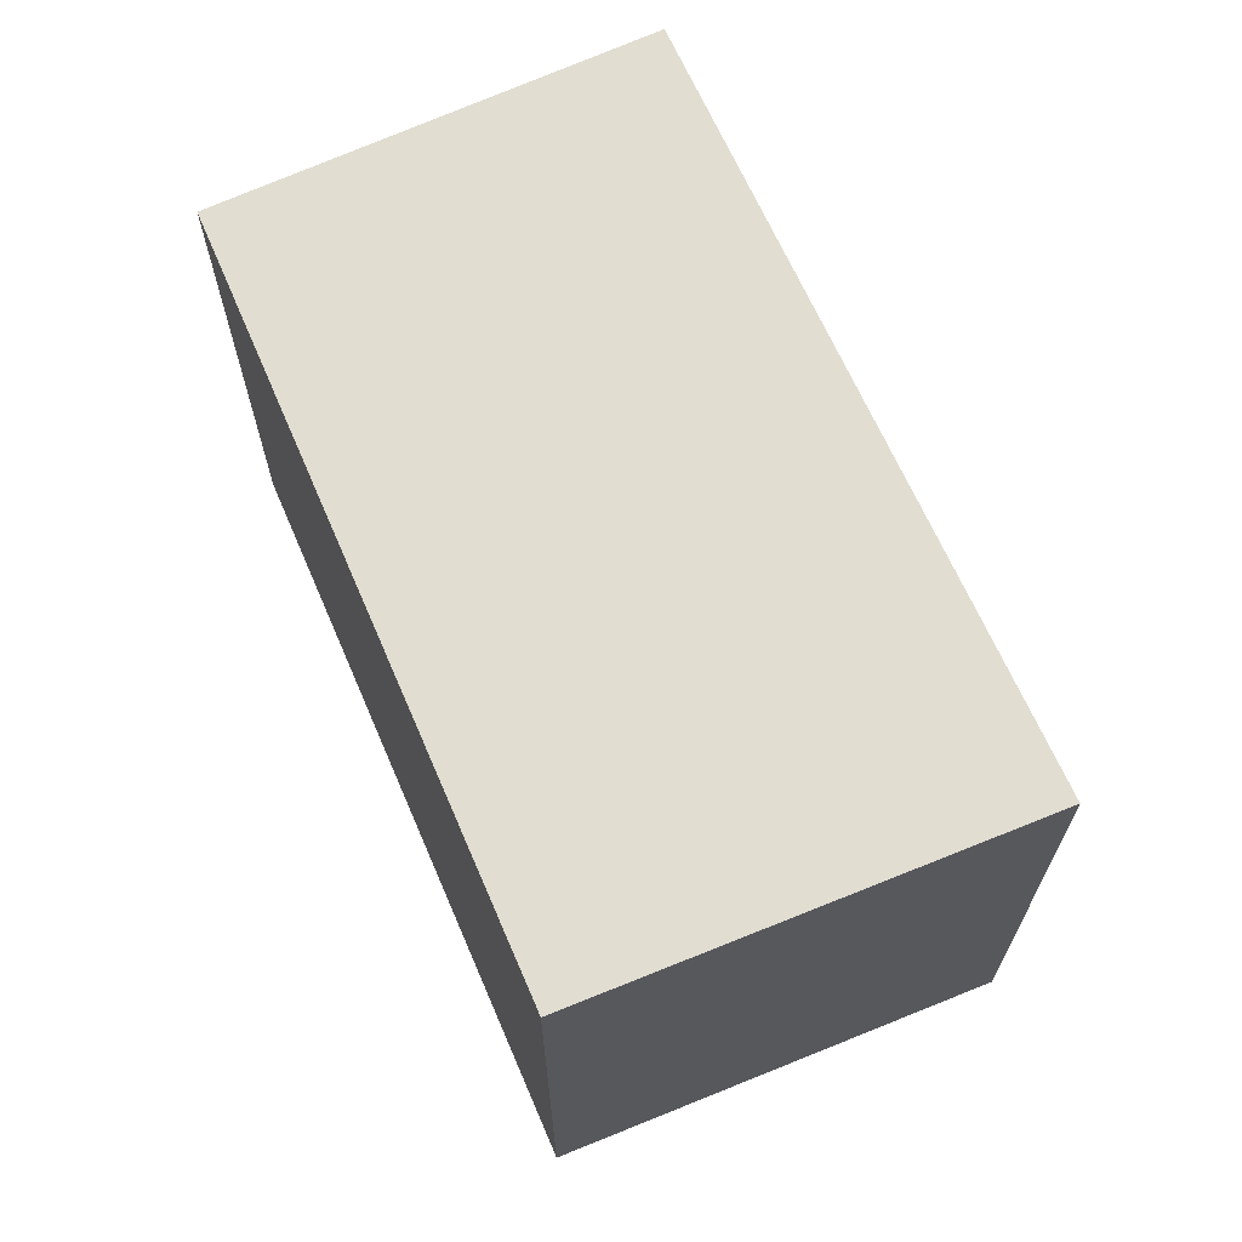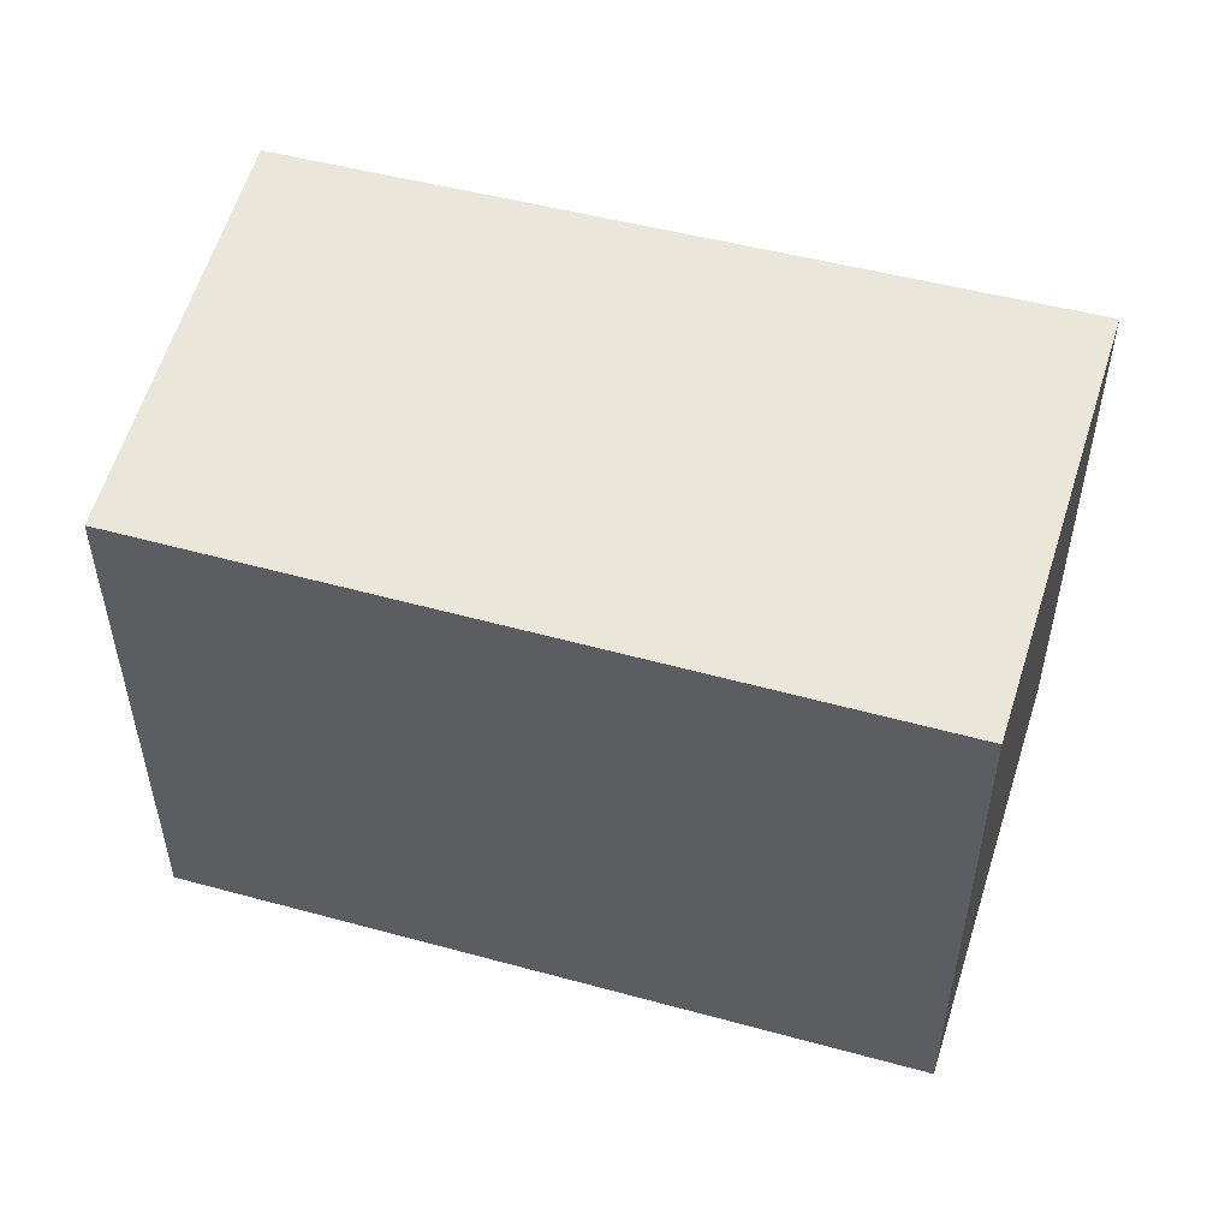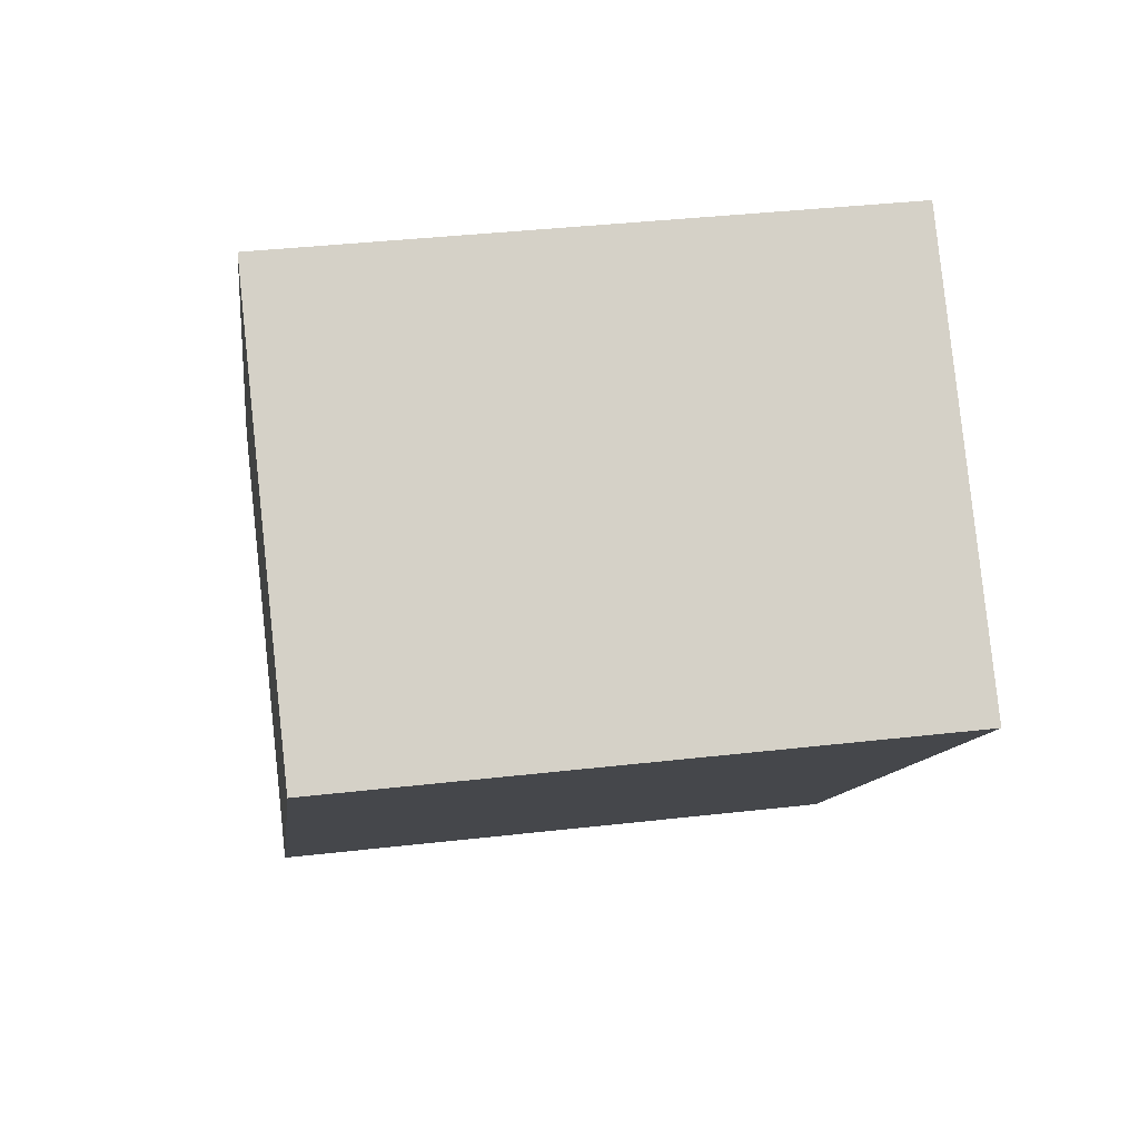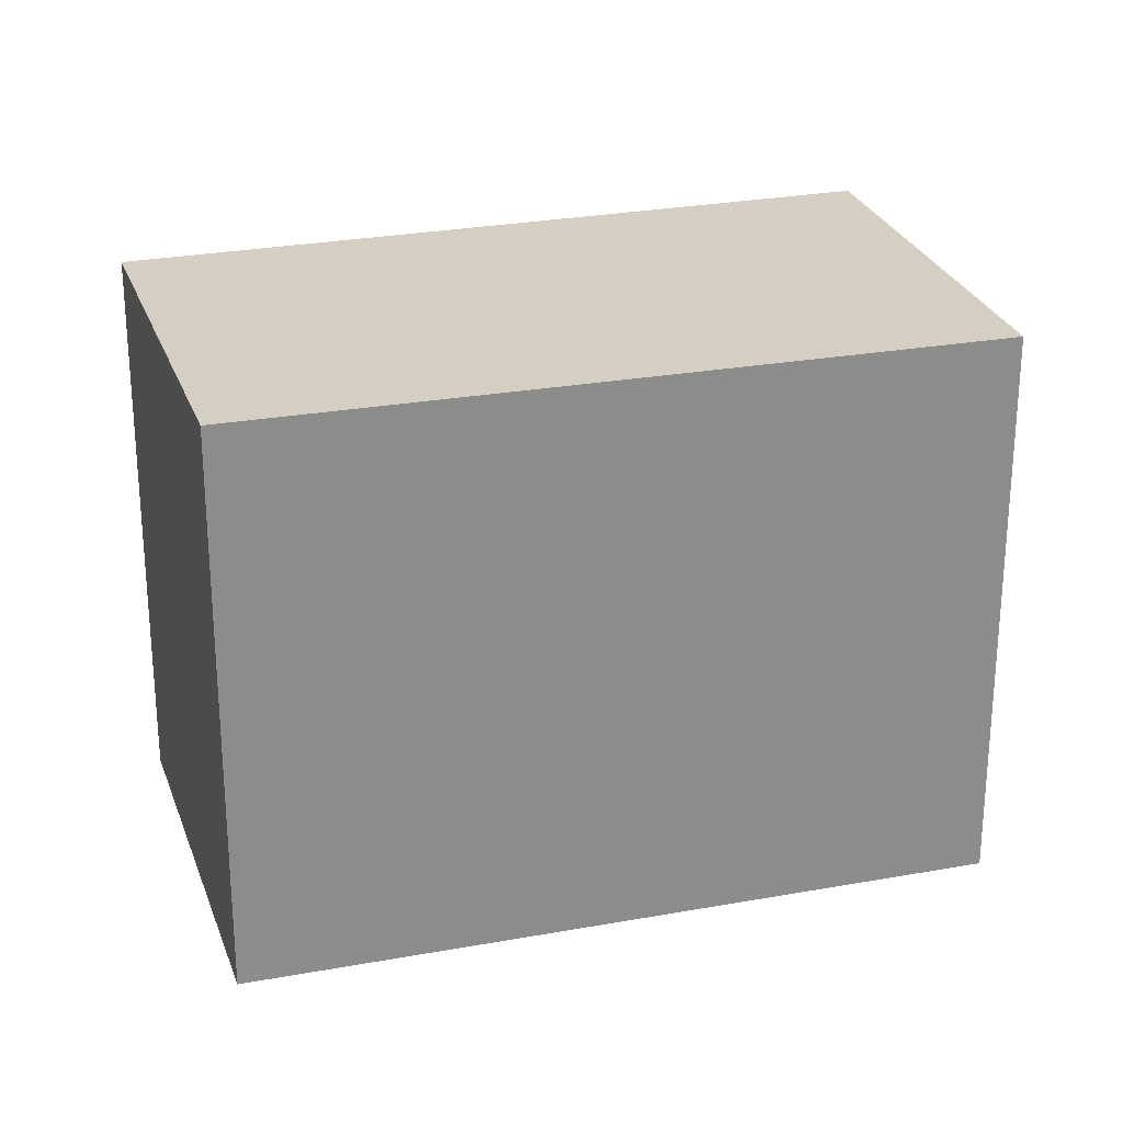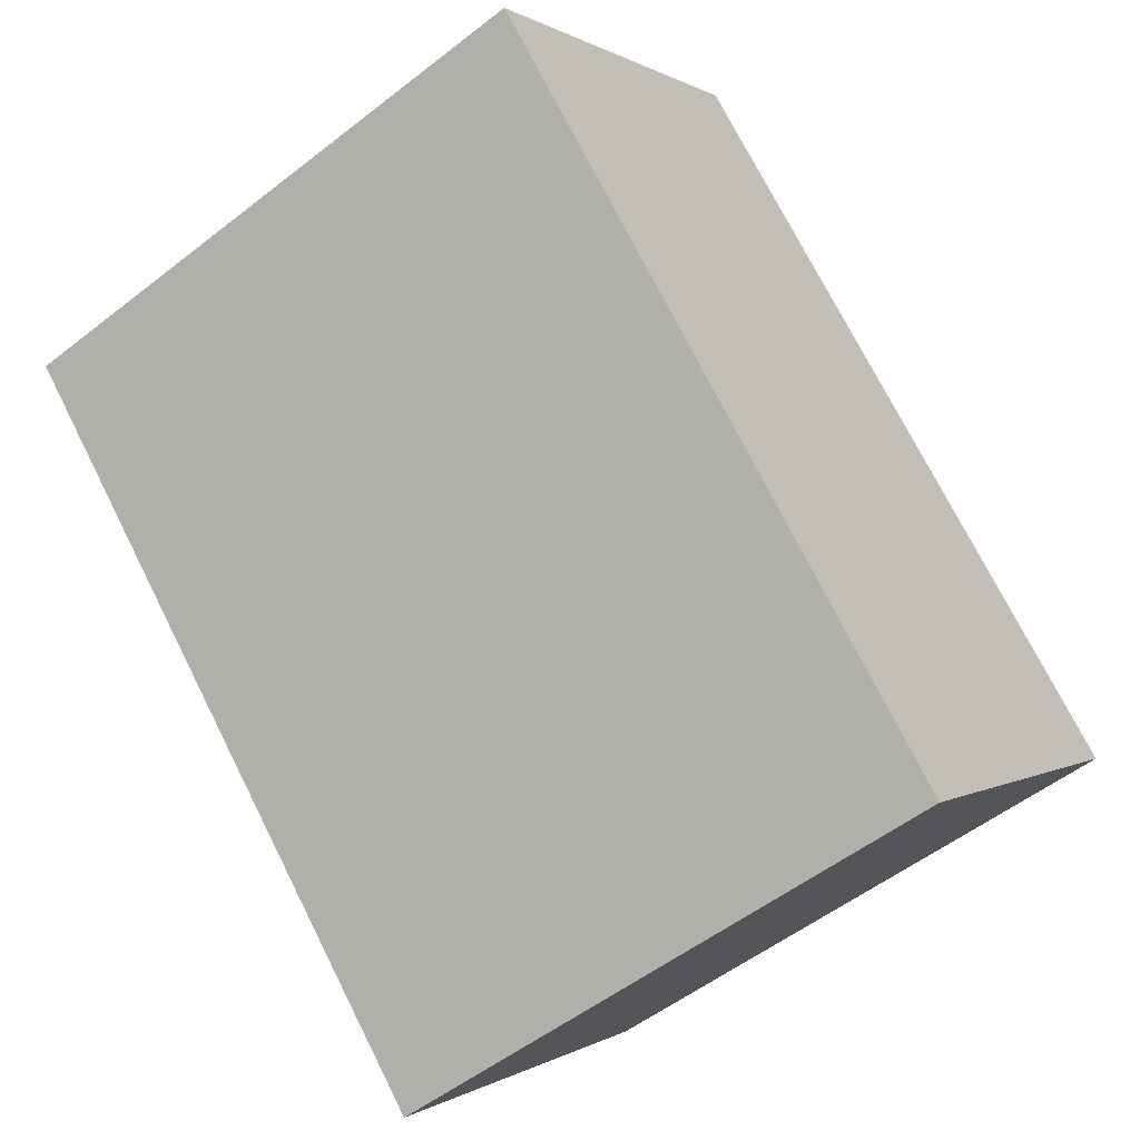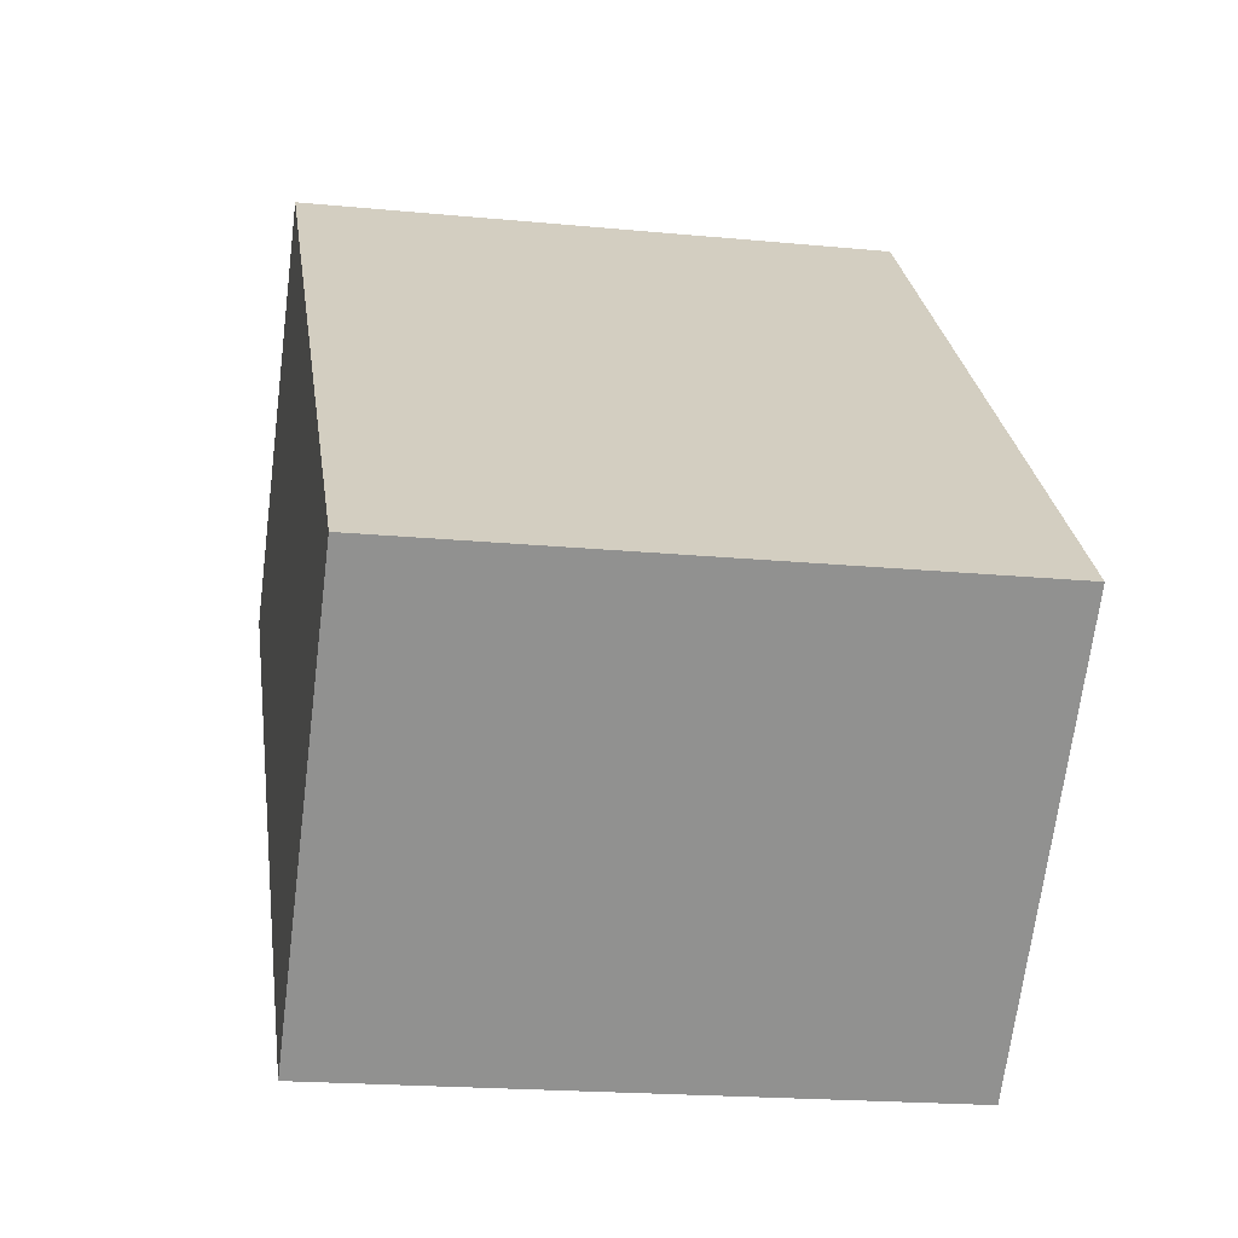
<metadata>
{"format":"obj","ext":"obj","renderer":"f3d","projection":"perspective","resolution":1024,"background":"white","views":[{"elev":68.7,"azim":111.4,"up":"+Y"},{"elev":54.7,"azim":60.8,"up":"+Y"},{"elev":36.8,"azim":-98.5,"up":"+Z"},{"elev":25.8,"azim":28.5,"up":"+Y"},{"elev":-53.0,"azim":-50.0,"up":"+Z"},{"elev":-19.5,"azim":79.7,"up":"+Z"}]}
</metadata>
<code>
v  0 0 0
v  8.587 1.407e-16 -2.297
v  3.16 -1.874e-16 3.061
v  0.6337 3.992e-17 -0.652
v  5.449 3.433e-16 -5.607
v  3.16 5.722 3.061
v  0.000122 5.722 -0.0001812
v  8.588 5.722 -2.298
v  5.449 5.722 -5.607
v  0.6338 5.722 -0.6521
g defaultobject
f 1 2 3
f 2 1 4
f 2 4 5
f 6 1 3
f 1 6 7
f 2 6 3
f 6 2 8
f 5 8 2
f 8 5 9
f 10 5 4
f 5 10 9
f 7 4 1
f 4 7 10
f 6 10 7
f 10 6 9
f 9 6 8

</code>
